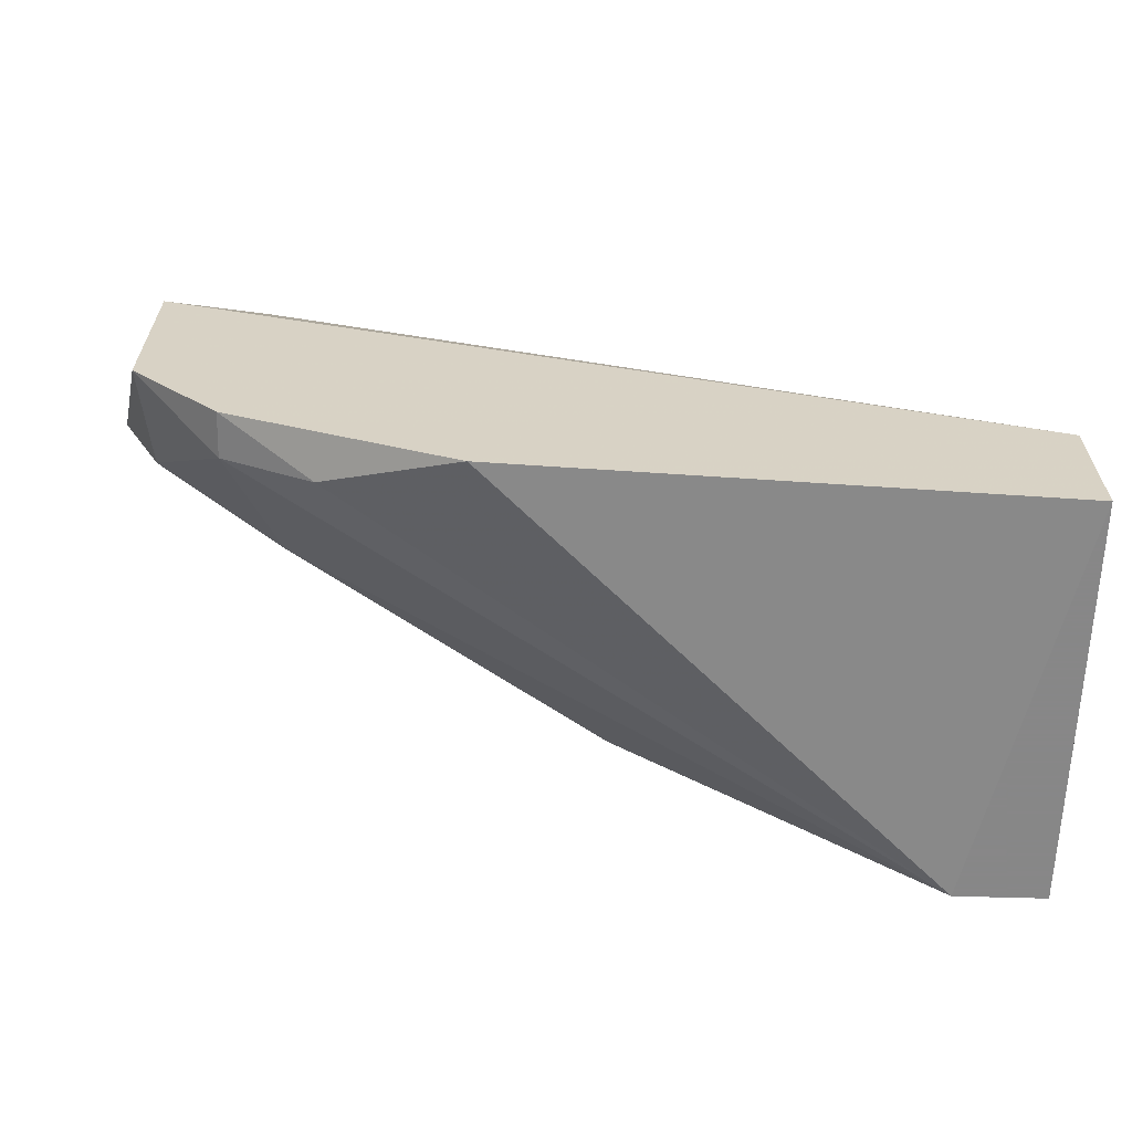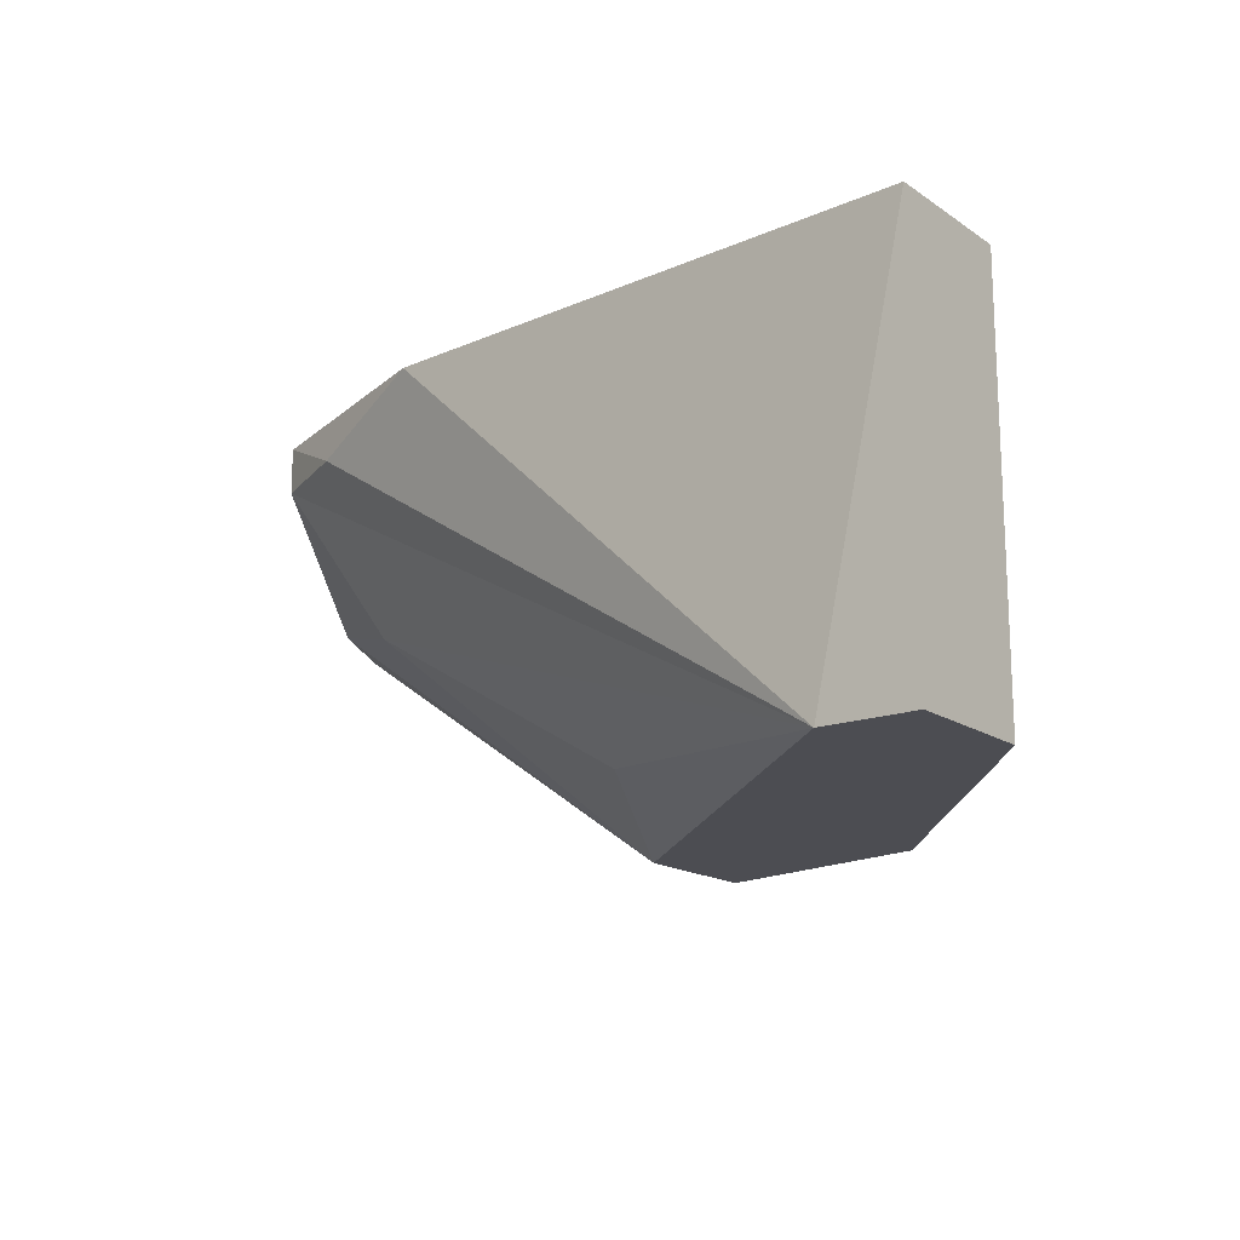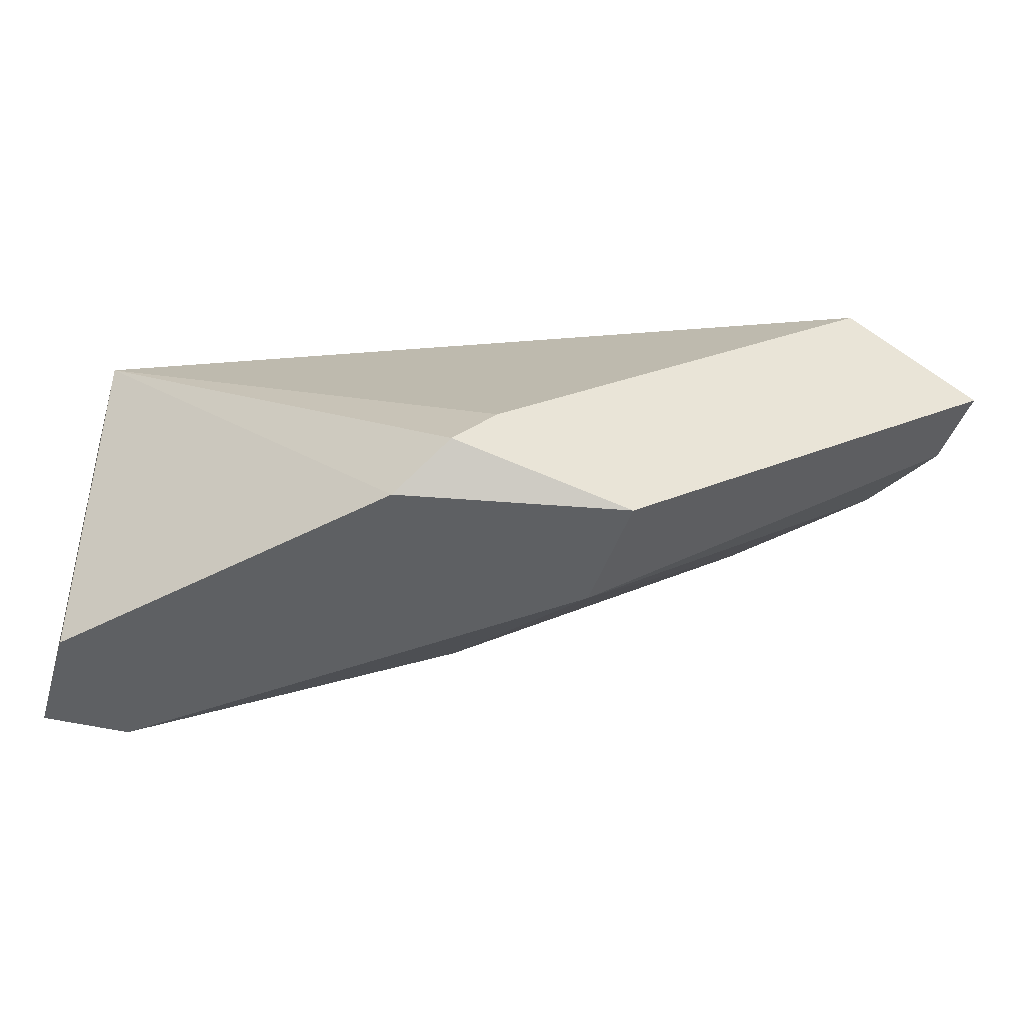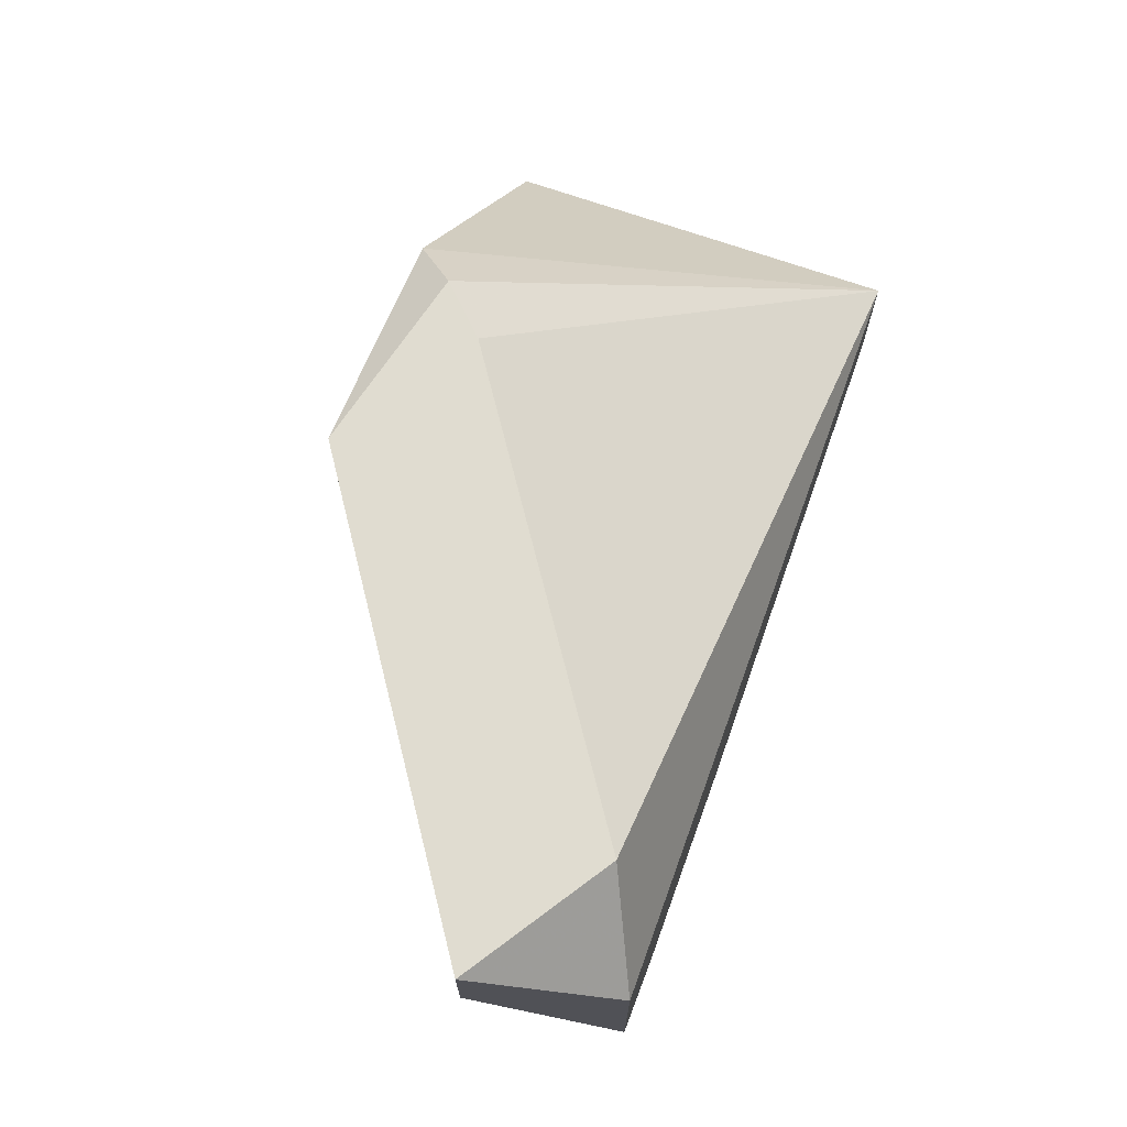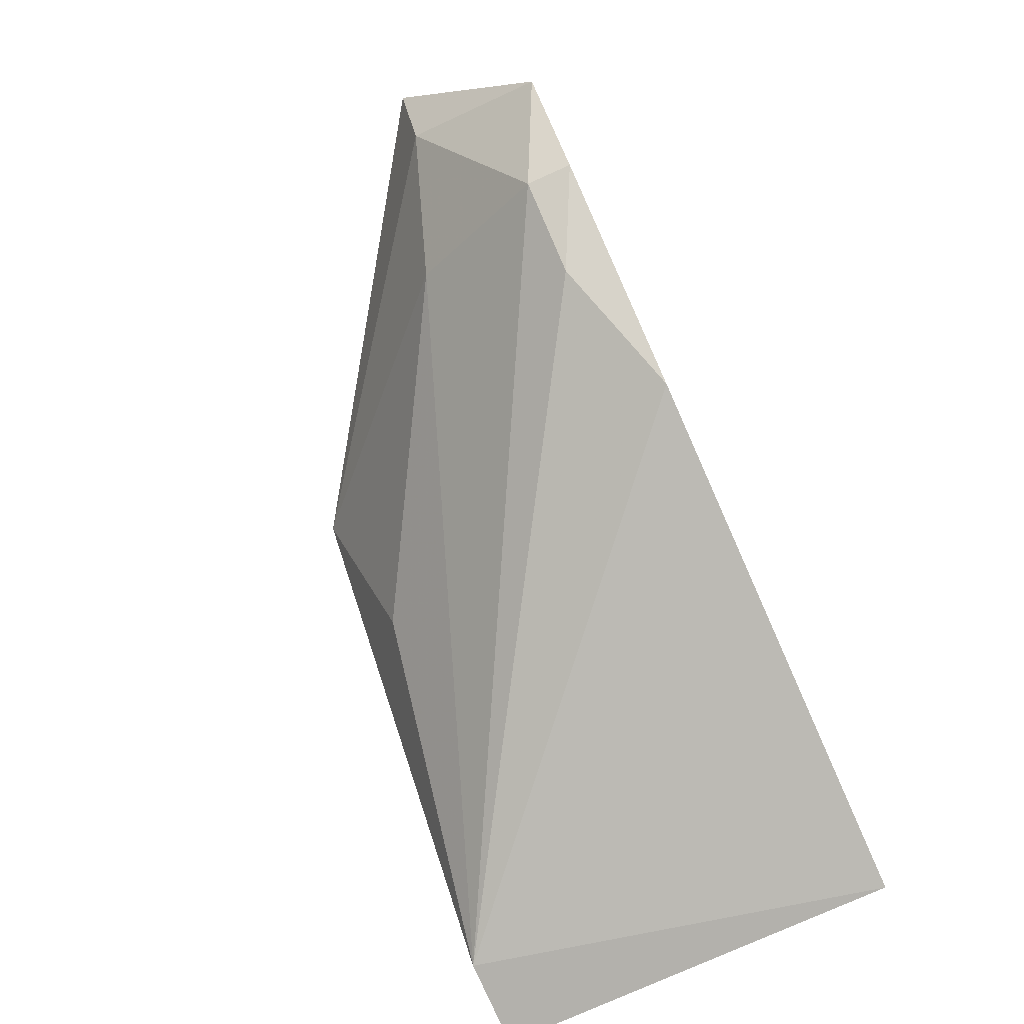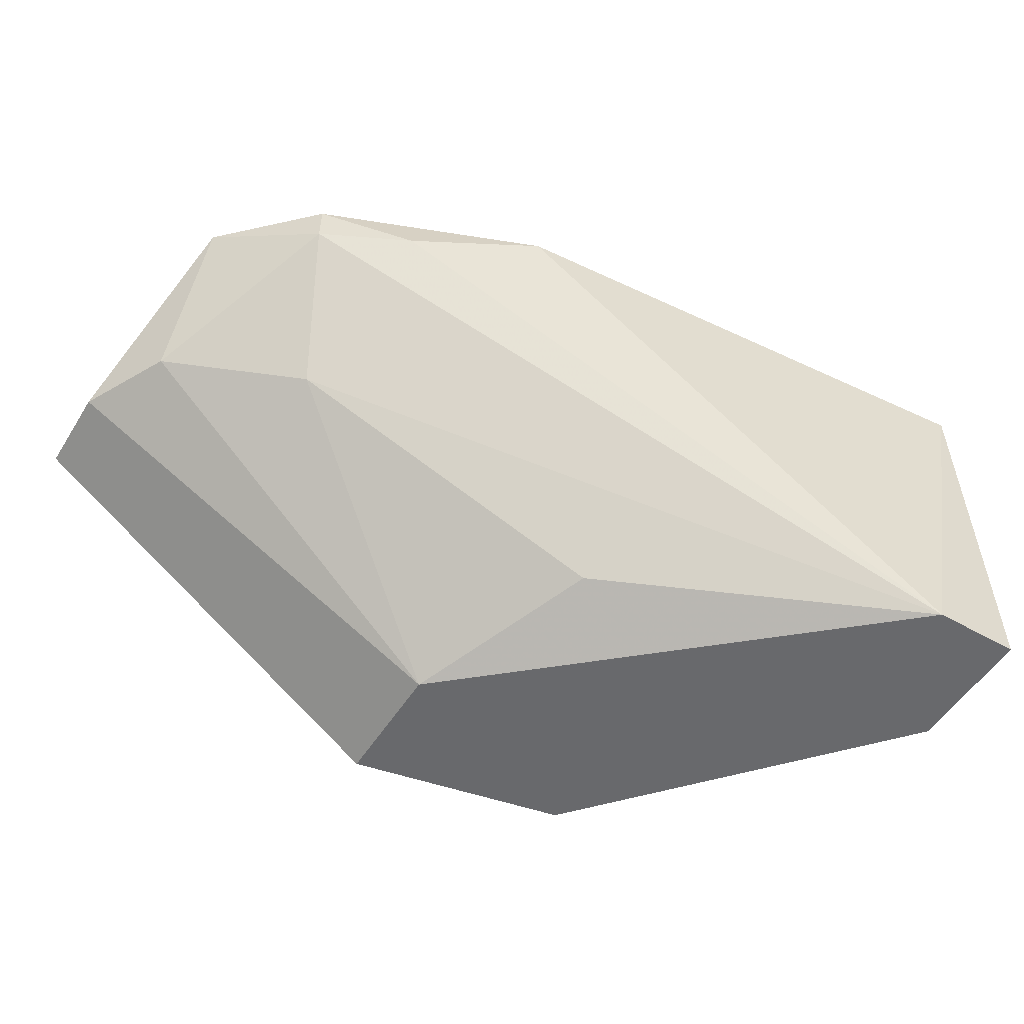
<metadata>
{"format":"obj","ext":"obj","renderer":"f3d","projection":"perspective","resolution":1024,"background":"white","views":[{"elev":-62.6,"azim":-1.7,"up":"+Y"},{"elev":-16.4,"azim":36.9,"up":"+Z"},{"elev":-42.4,"azim":163.1,"up":"+Z"},{"elev":69.7,"azim":-70.5,"up":"+Y"},{"elev":-79.0,"azim":-66.0,"up":"+Y"},{"elev":-52.8,"azim":-31.5,"up":"+Z"}]}
</metadata>
<code>
v -0.05088 -0.01401 0.02751
v -0.05253 -0.006584 0.02751
v -0.05253 -0.01318 0.02751
v -0.05253 -0.01318 0.02834
v -0.04016 -0.01566 0.02091
v -0.04429 -0.006584 0.02174
v -0.04594 -0.01236 0.02174
v -0.05171 -0.01153 0.02504
v -0.04841 -0.01483 0.02834
v -0.03851 -0.01566 0.02834
v -0.03851 -0.01566 0.02091
v -0.03851 -0.01318 0.02834
v -0.03851 -0.01318 0.02091
v -0.04346 -0.00741 0.02091
v -0.04511 -0.006584 0.02256
v -0.05418 -0.009885 0.02586
v -0.05418 -0.008236 0.02834
v -0.05418 -0.01153 0.02834
v -0.05501 -0.006584 0.02586
v -0.05501 -0.008236 0.02586
v -0.04758 -0.006584 0.02091
v -0.04758 -0.009061 0.02091
f 4 3 1
f 2 6 21
f 5 21 13
f 9 5 10
f 12 9 10
f 13 12 10
f 9 12 4
f 2 21 19
f 19 21 22
f 21 5 22
f 12 2 17
f 4 12 17
f 2 19 17
f 16 22 8
f 16 8 3
f 8 5 3
f 5 13 11
f 10 5 11
f 13 10 11
f 4 17 18
f 17 19 18
f 16 3 18
f 3 4 18
f 6 12 14
f 21 6 14
f 13 21 14
f 12 13 14
f 22 5 7
f 5 8 7
f 8 22 7
f 12 6 15
f 2 12 15
f 6 2 15
f 19 22 20
f 22 16 20
f 16 18 20
f 18 19 20
f 5 9 1
f 9 4 1
f 3 5 1

</code>
